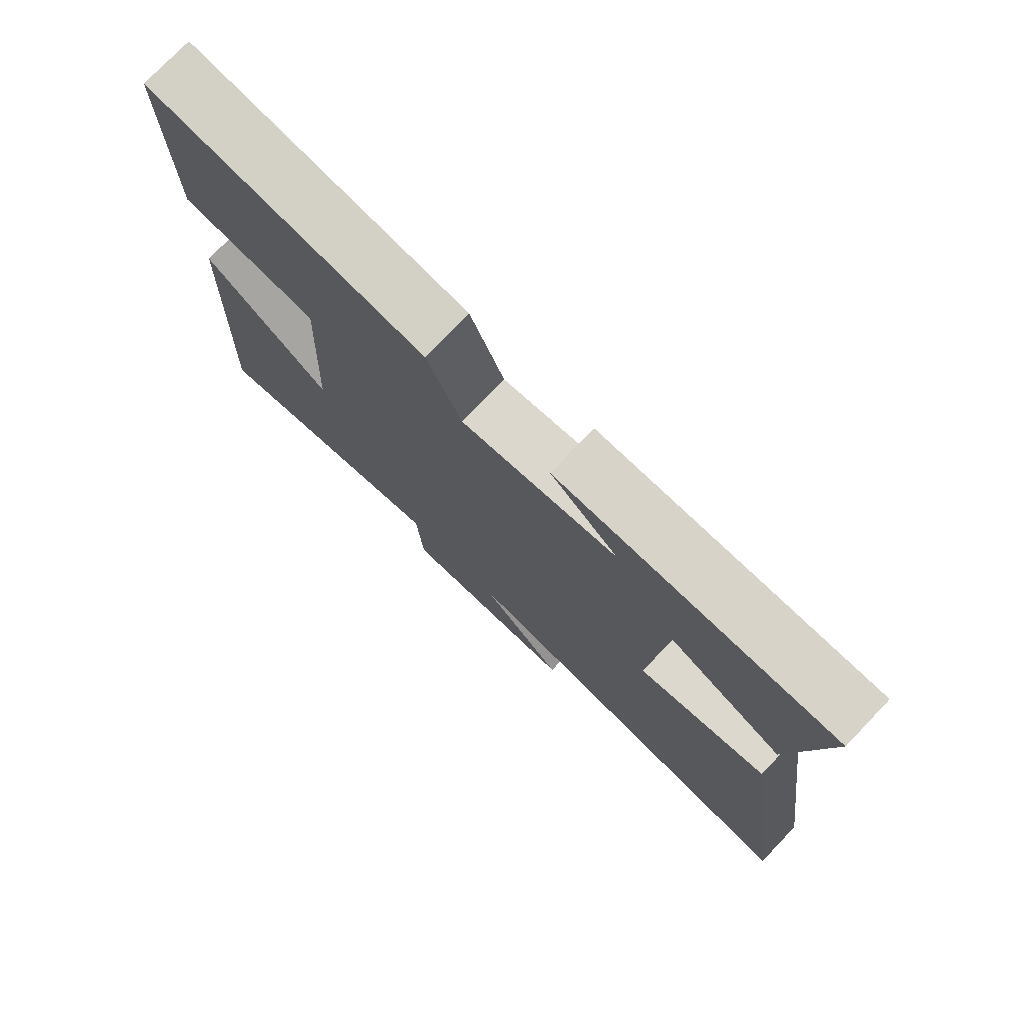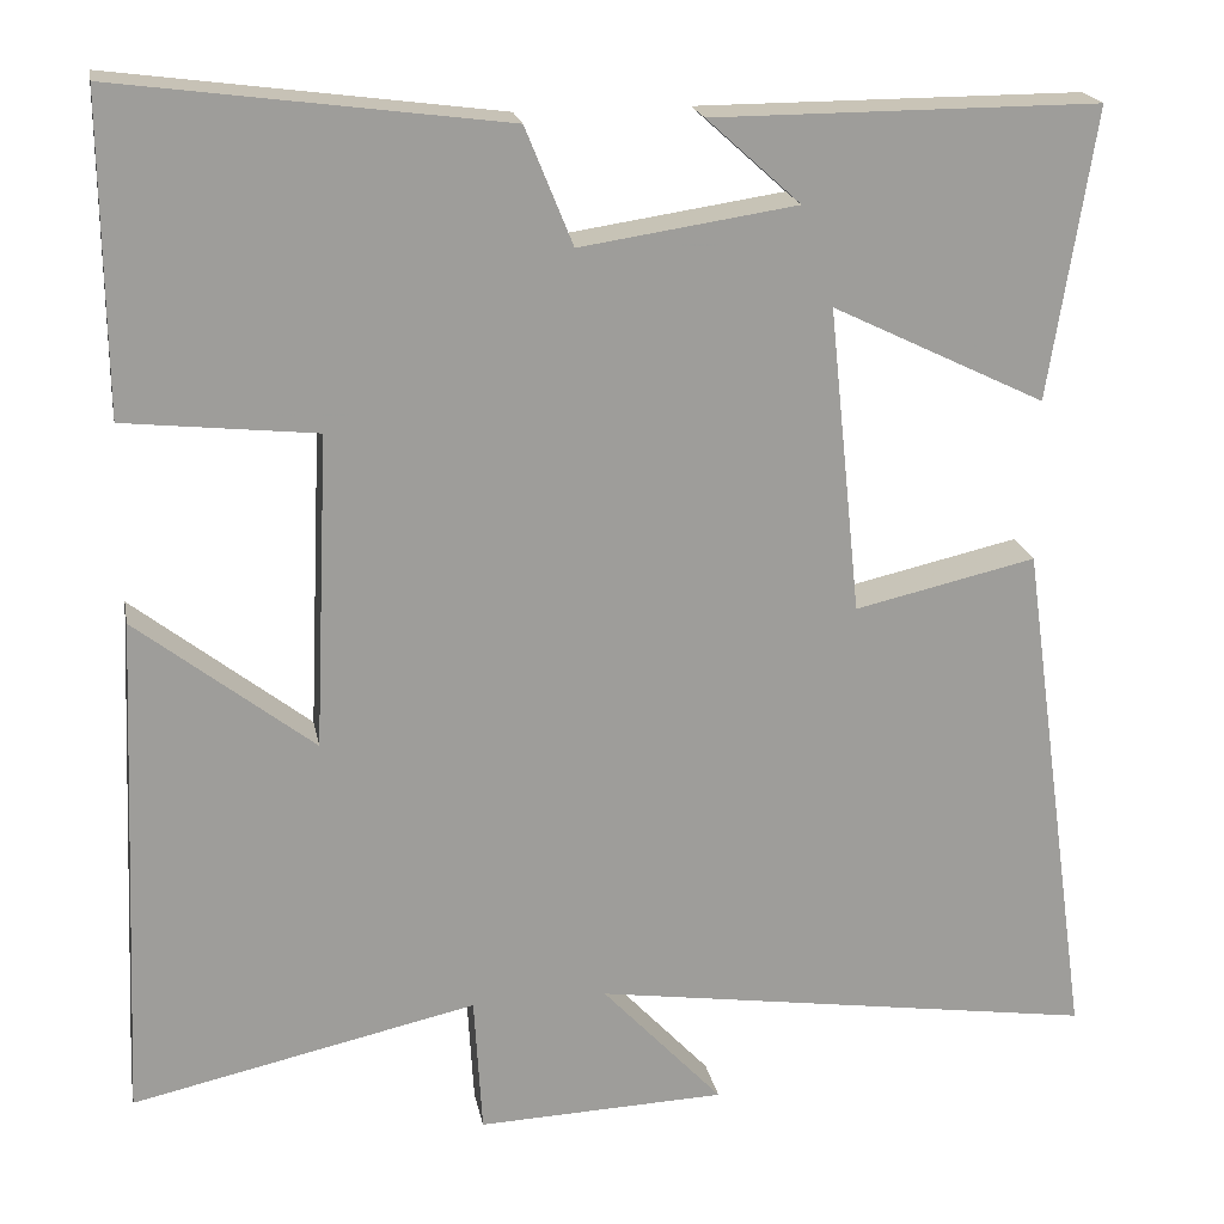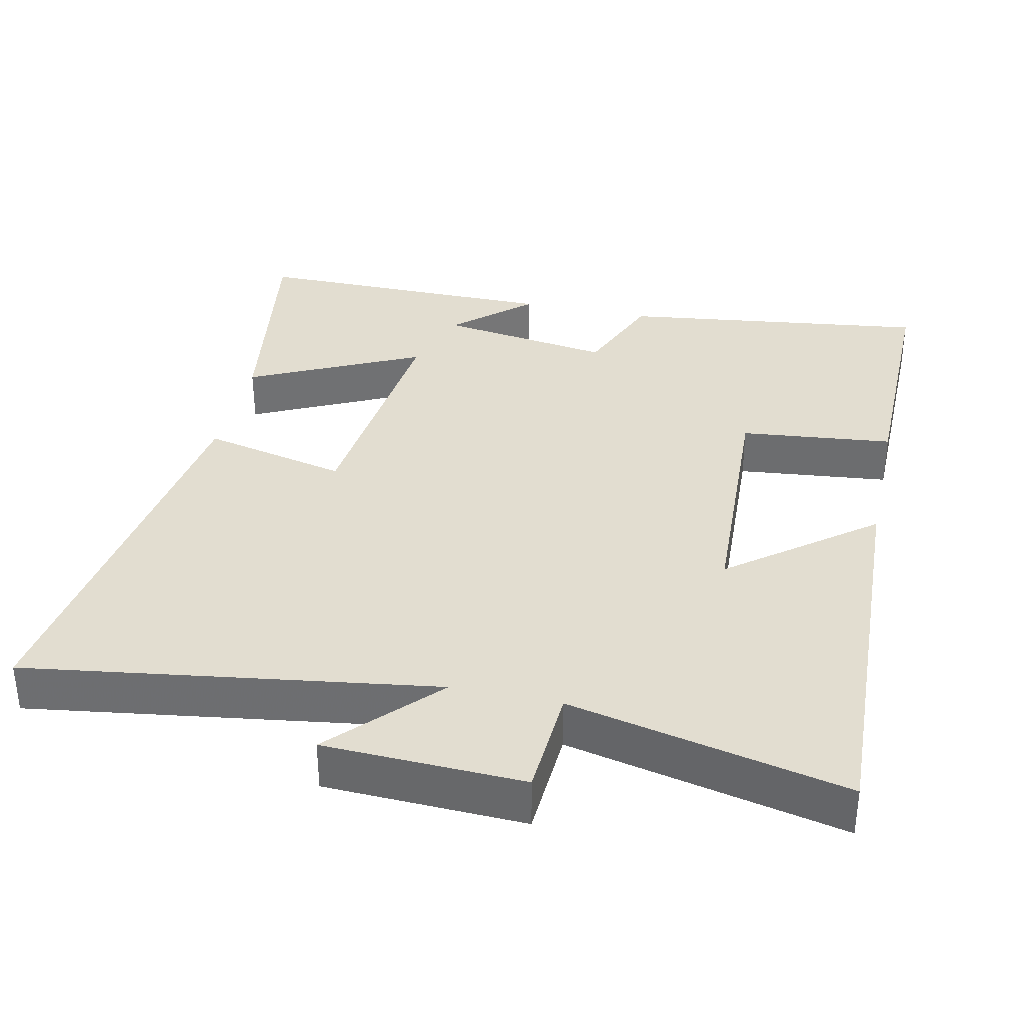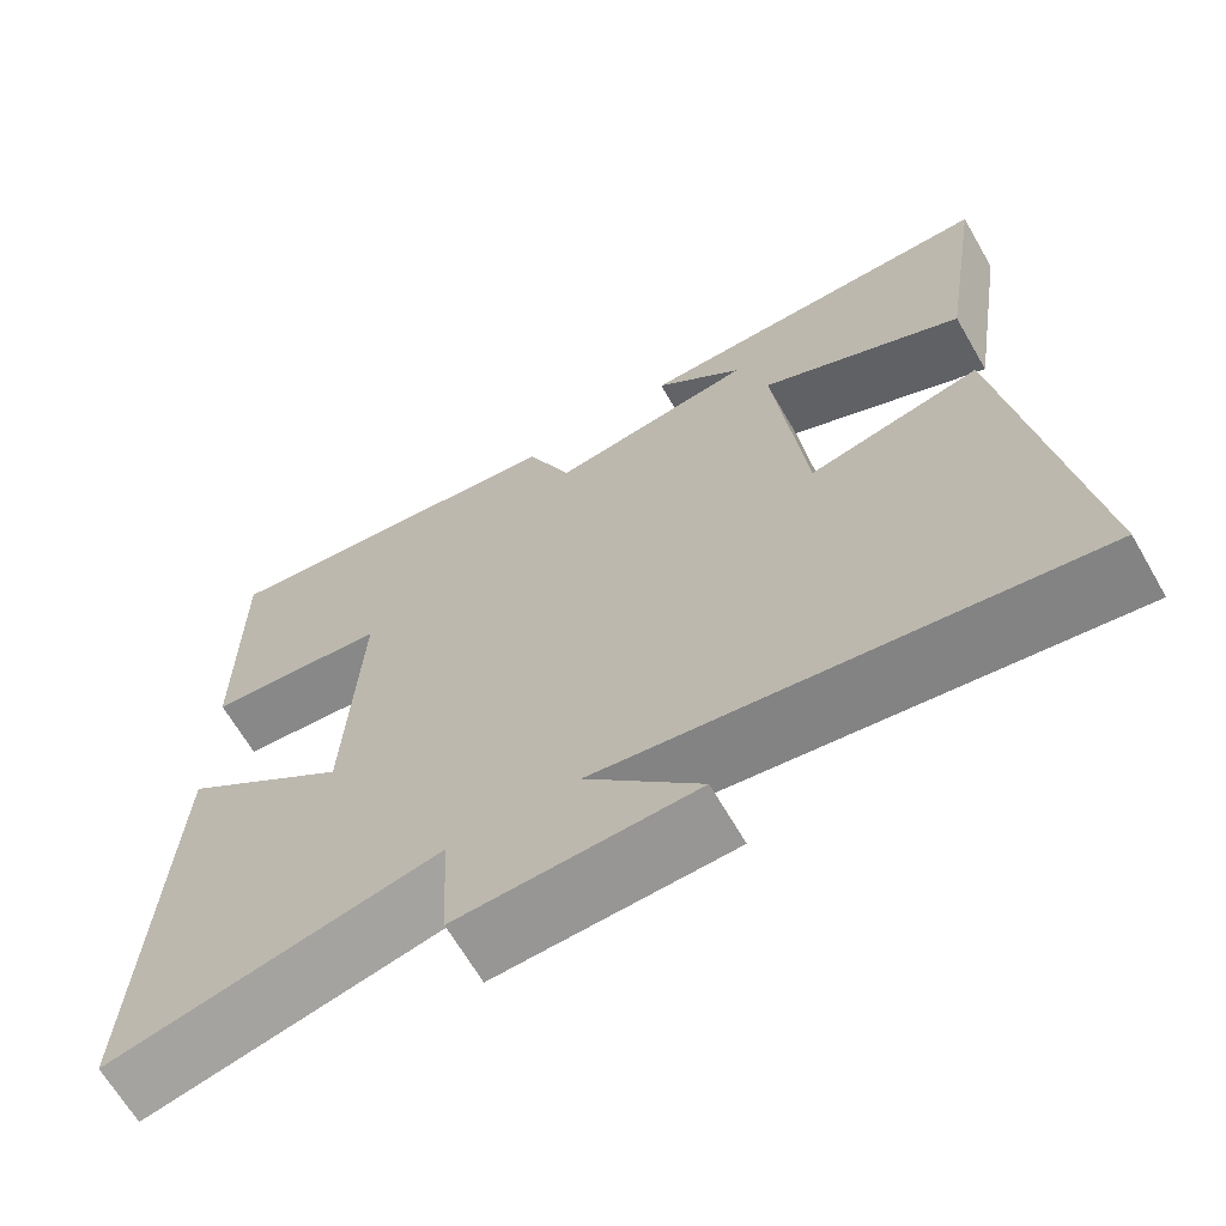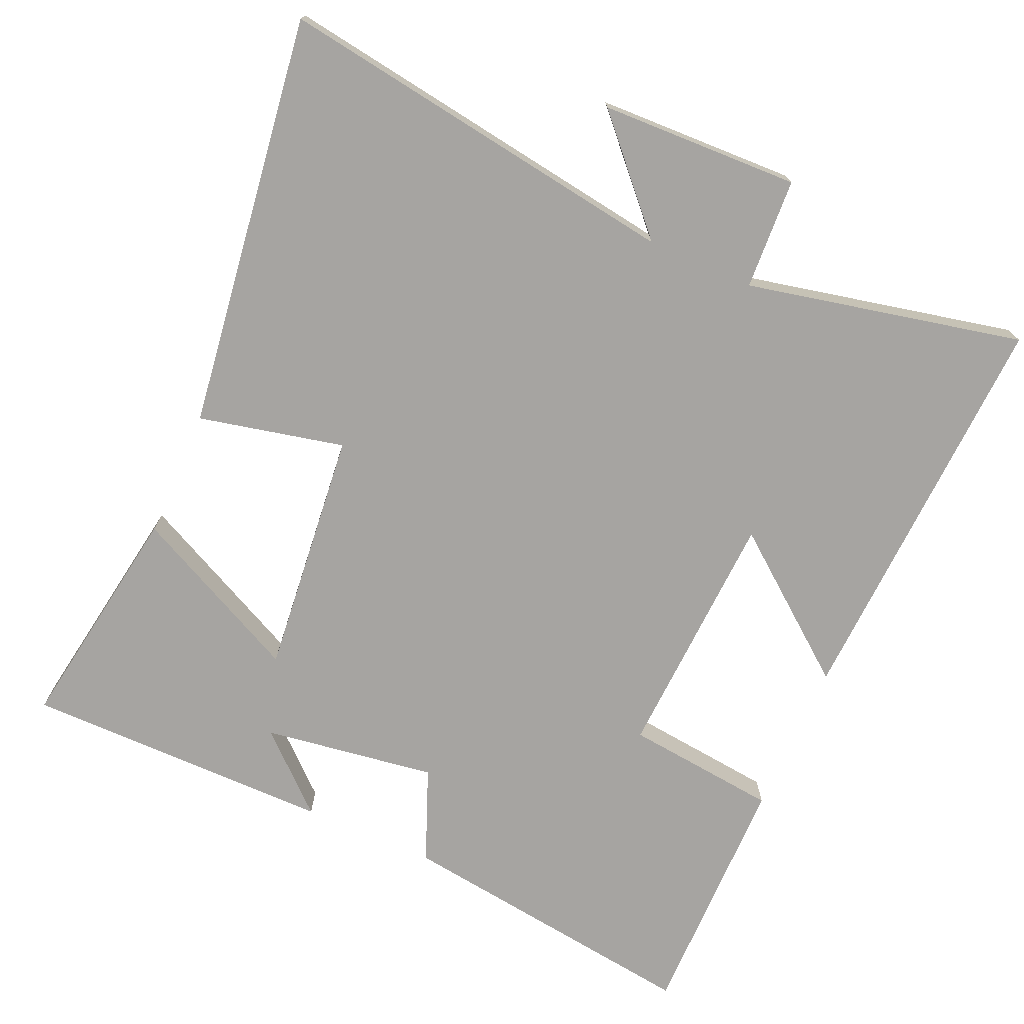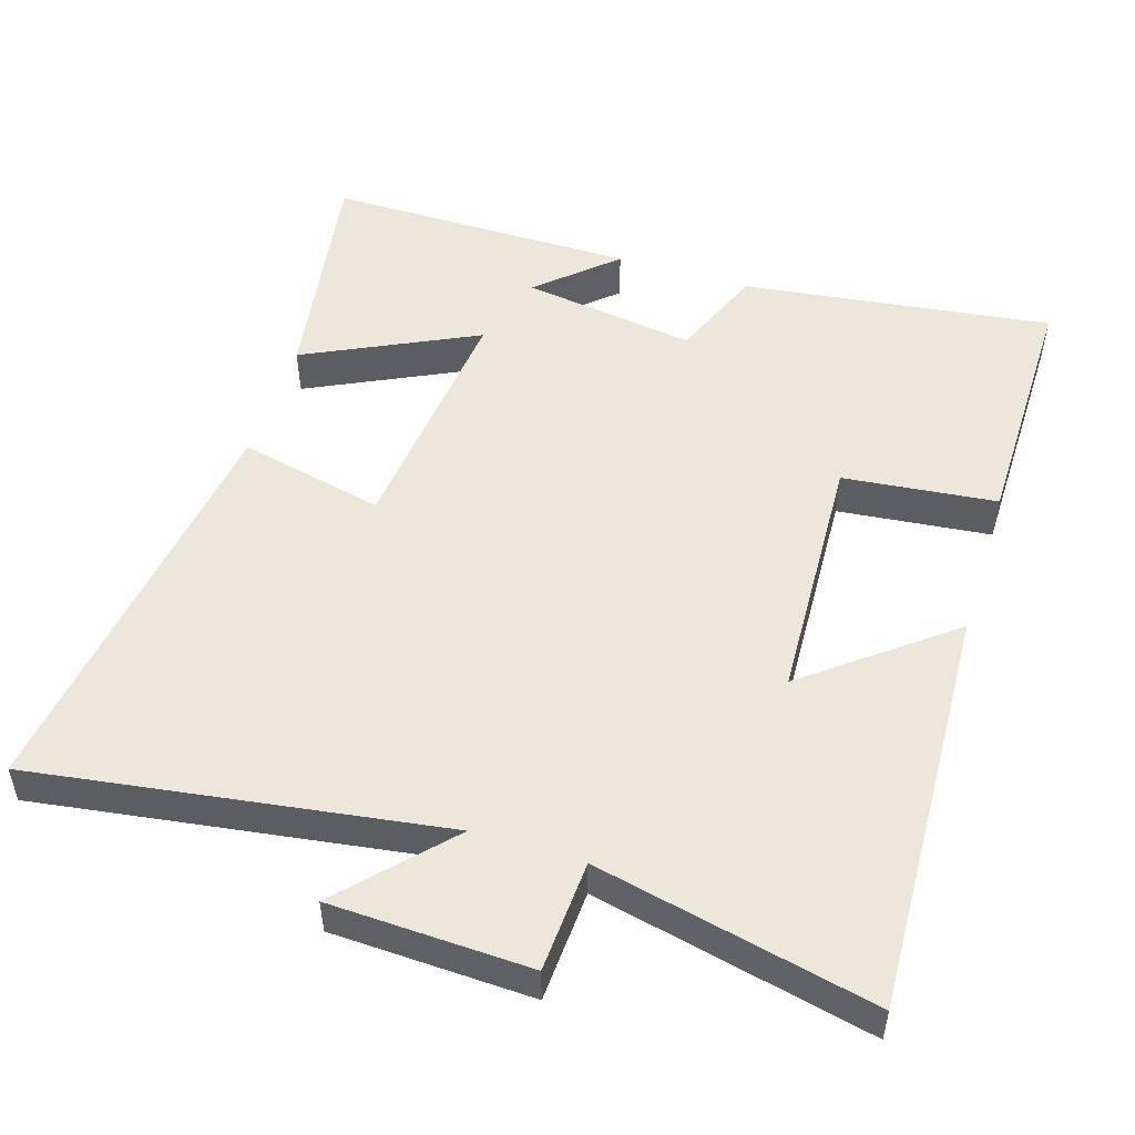
<metadata>
{"format":"obj","ext":"obj","renderer":"f3d","projection":"perspective","resolution":1024,"background":"white","views":[{"elev":76.5,"azim":43.8,"up":"+Z"},{"elev":19.9,"azim":-10.7,"up":"+Z"},{"elev":35.2,"azim":-167.6,"up":"+Y"},{"elev":-66.6,"azim":30.1,"up":"+Z"},{"elev":-73.5,"azim":156.1,"up":"+Y"},{"elev":51.3,"azim":-162.6,"up":"+Y"}]}
</metadata>
<code>
v -0.503 0.07 0.557
v -0.071 0.07 0.5
v -0.018 0.07 0.369
v 0.224 0.07 0.405
v 0.119 0.07 0.5
v 0.551 0.07 0.501
v 0.5 0.07 0.177
v 0.261 0.07 0.293
v 0.297 0.07 -0.051
v 0.5 0.07 -0.005
v 0.581 0.07 -0.584
v 0.013 0.07 -0.5
v 0.148 0.07 -0.645
v -0.13 0.07 -0.655
v -0.139 0.07 -0.5
v -0.525 0.07 -0.585
v -0.5 0.07 -0.014
v -0.302 0.07 -0.169
v -0.286 0.07 0.183
v -0.5 0.07 0.206
v -0.503 0 0.557
v -0.071 0 0.5
v -0.018 0 0.369
v 0.224 0 0.405
v 0.119 0 0.5
v 0.551 0 0.501
v 0.5 0 0.177
v 0.261 0 0.293
v 0.297 0 -0.051
v 0.5 0 -0.005
v 0.581 0 -0.584
v 0.013 0 -0.5
v 0.148 0 -0.645
v -0.13 0 -0.655
v -0.139 0 -0.5
v -0.525 0 -0.585
v -0.5 0 -0.014
v -0.302 0 -0.169
v -0.286 0 0.183
v -0.5 0 0.206
f 1 2 3
f 20 1 3
f 19 20 3
f 18 19 3 4
f 15 16 17 18
f 15 18 4
f 12 13 14 15
f 12 15 4
f 9 10 11 12
f 8 9 12 4
f 7 8 4
f 4 5 6 7
f 23 22 21
f 23 21 40
f 23 40 39
f 24 23 39 38
f 38 37 36 35
f 24 38 35
f 35 34 33 32
f 24 35 32
f 32 31 30 29
f 24 32 29 28
f 24 28 27
f 27 26 25 24
f 1 21 22 2
f 2 22 23 3
f 3 23 24 4
f 4 24 25 5
f 5 25 26 6
f 6 26 27 7
f 7 27 28 8
f 8 28 29 9
f 9 29 30 10
f 10 30 31 11
f 11 31 32 12
f 12 32 33 13
f 13 33 34 14
f 14 34 35 15
f 15 35 36 16
f 16 36 37 17
f 17 37 38 18
f 18 38 39 19
f 19 39 40 20
f 20 40 21 1

</code>
